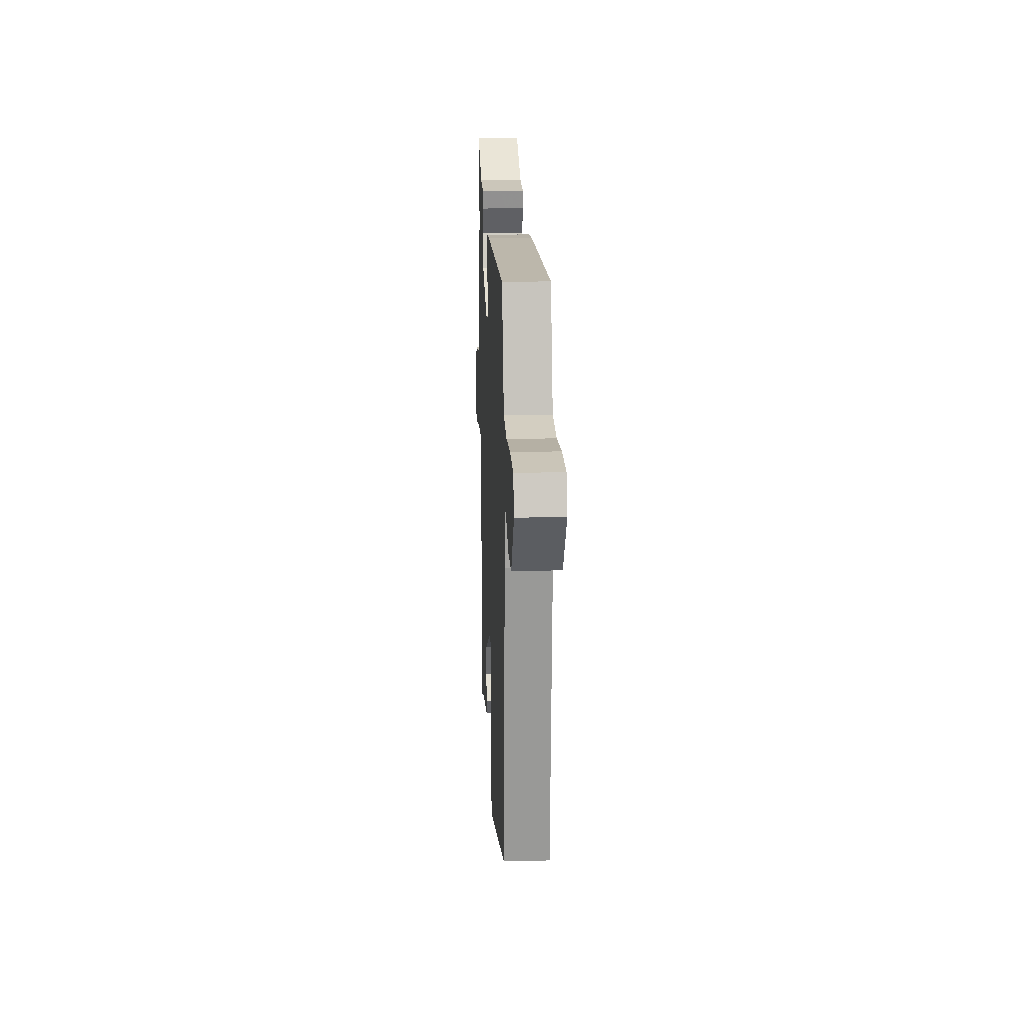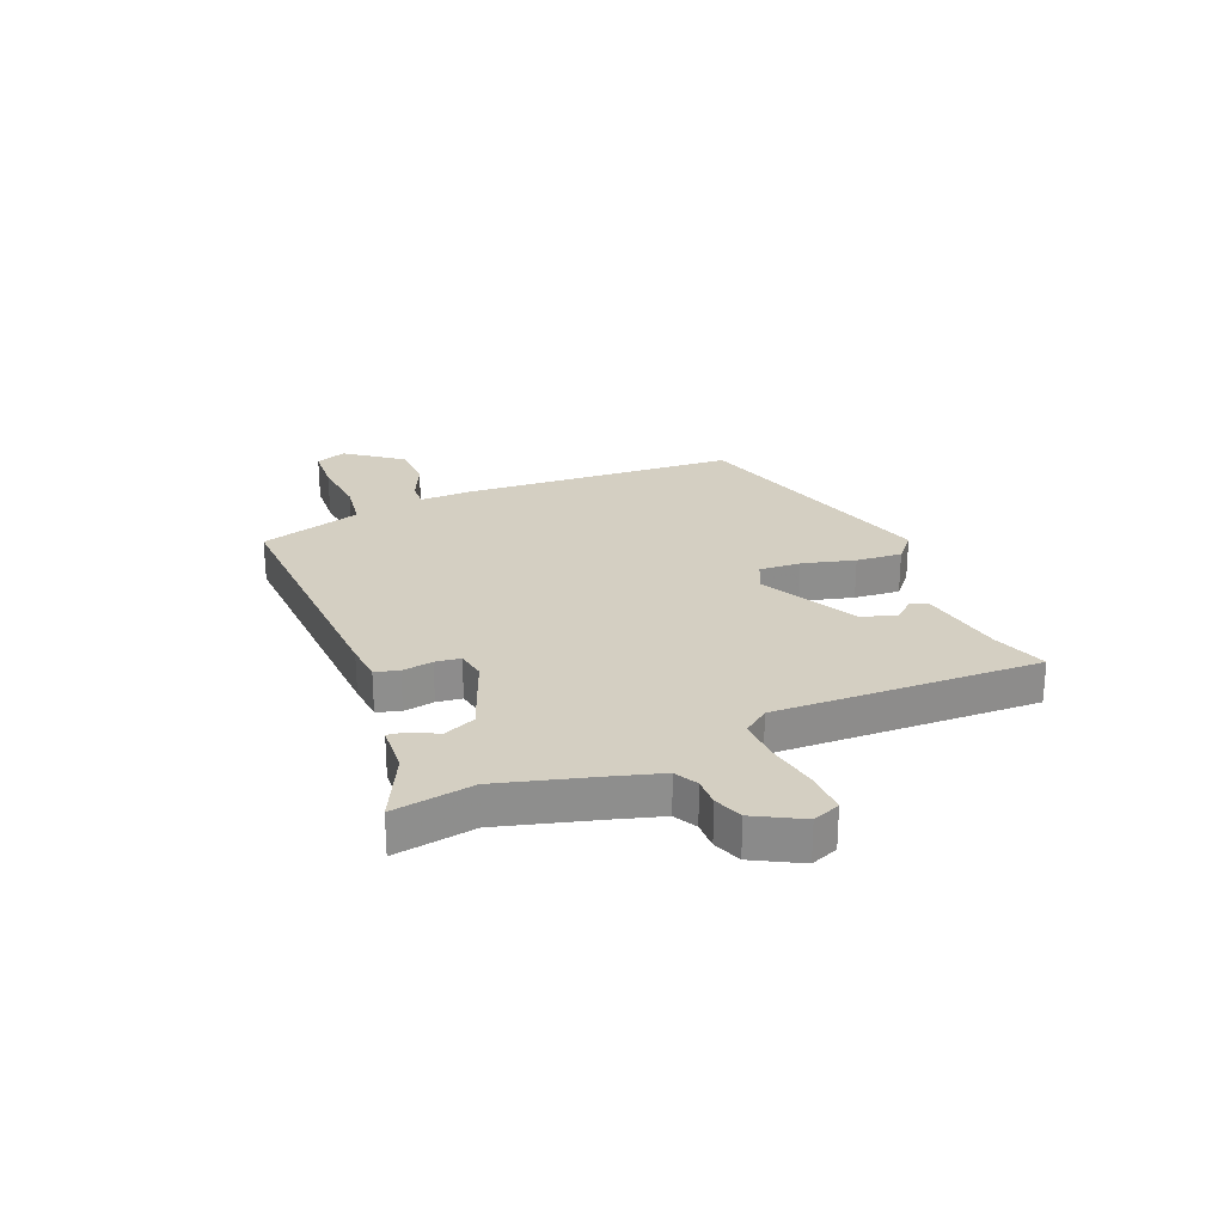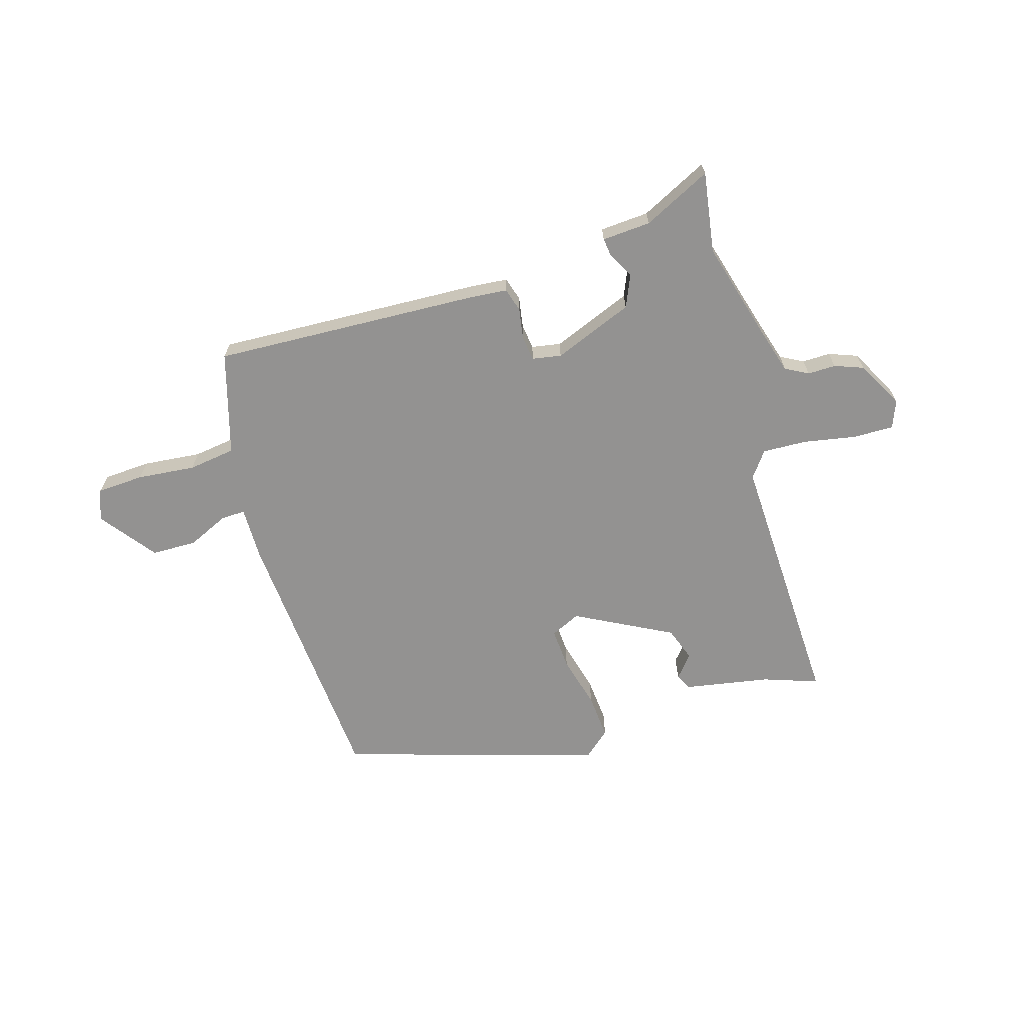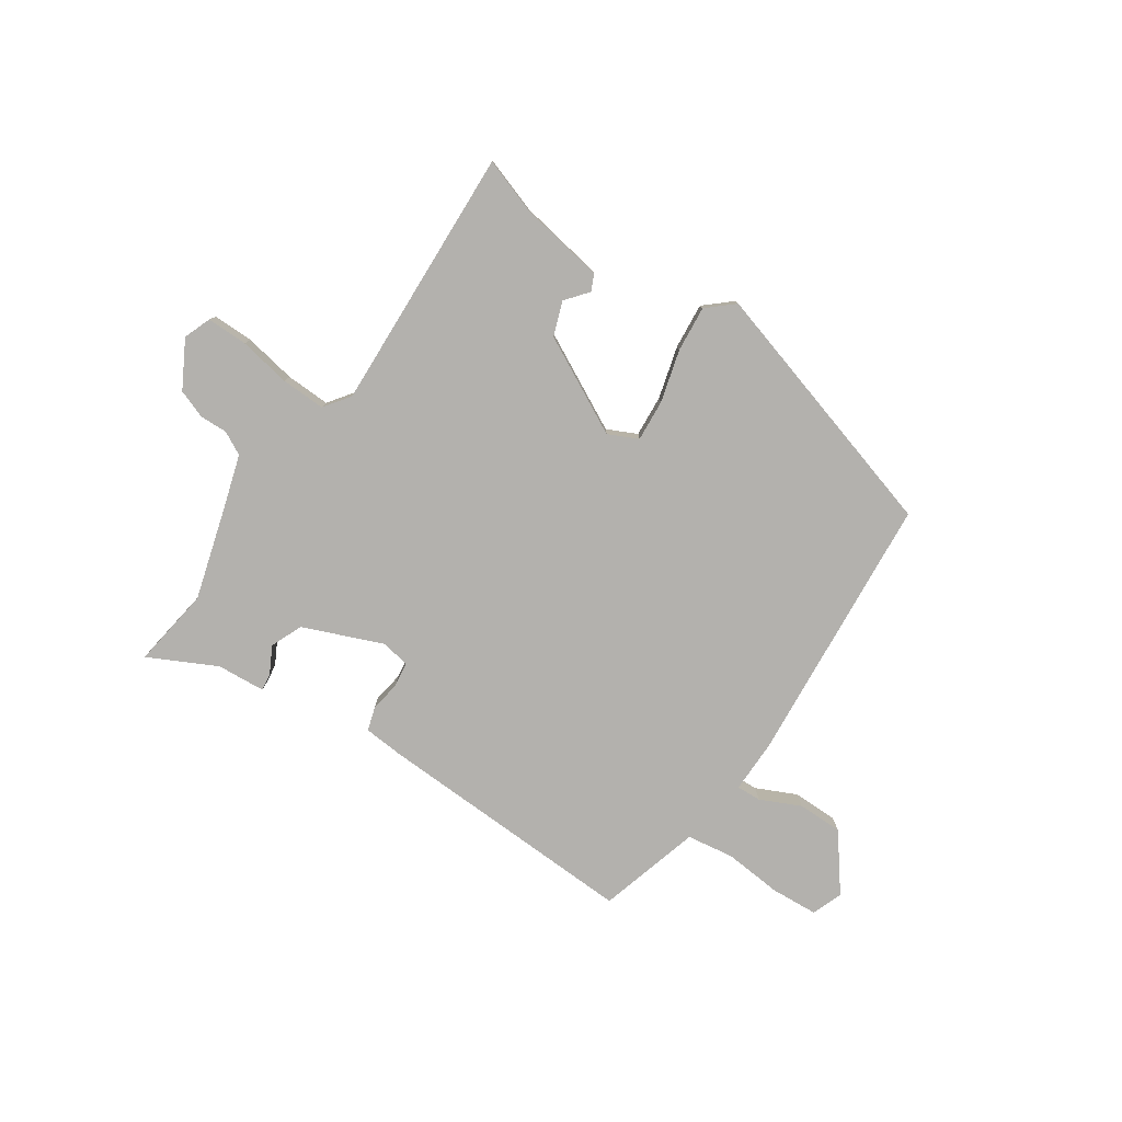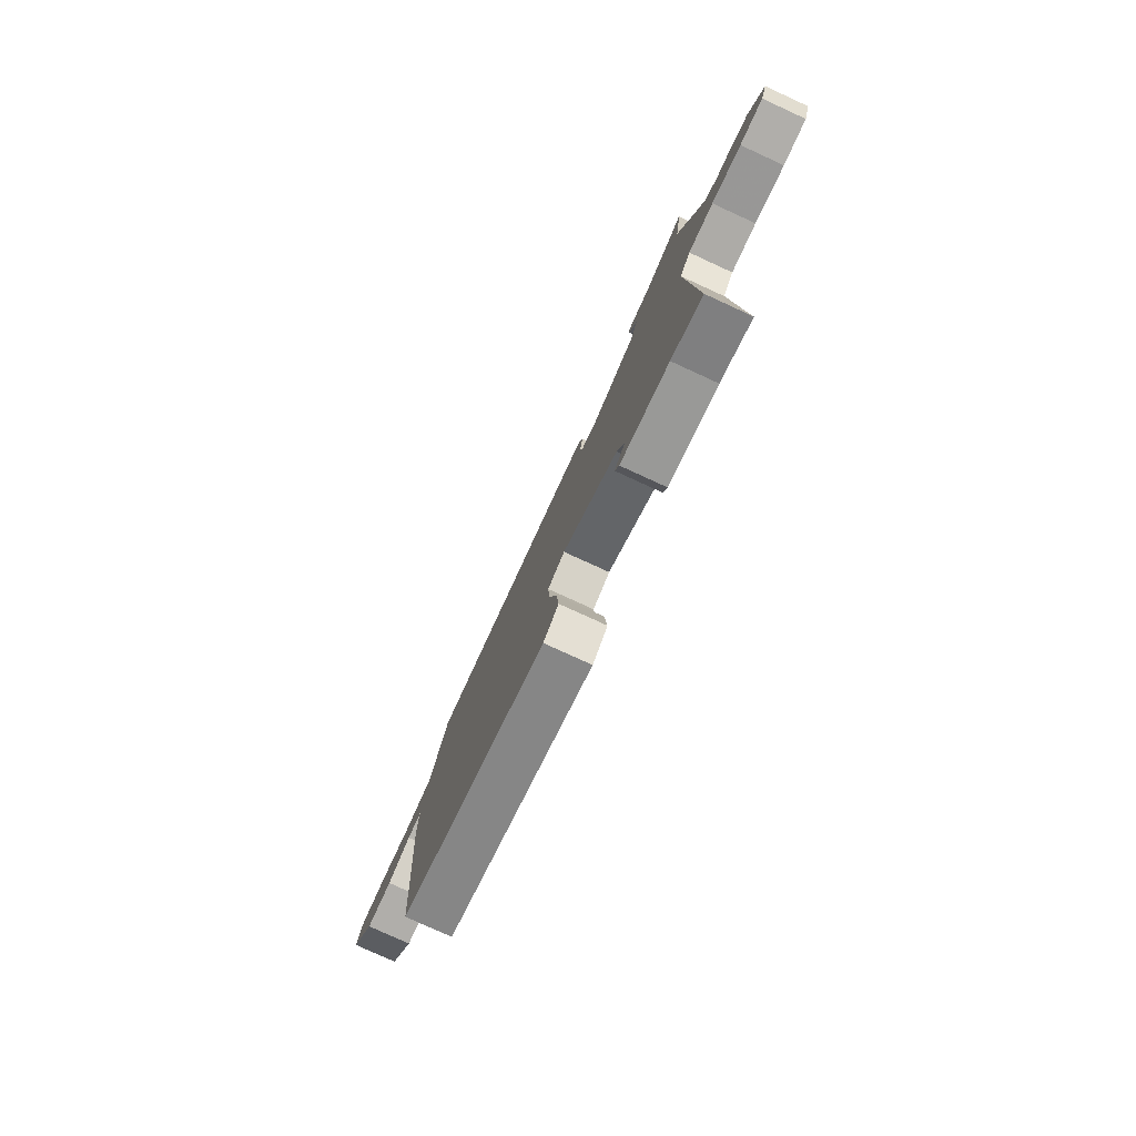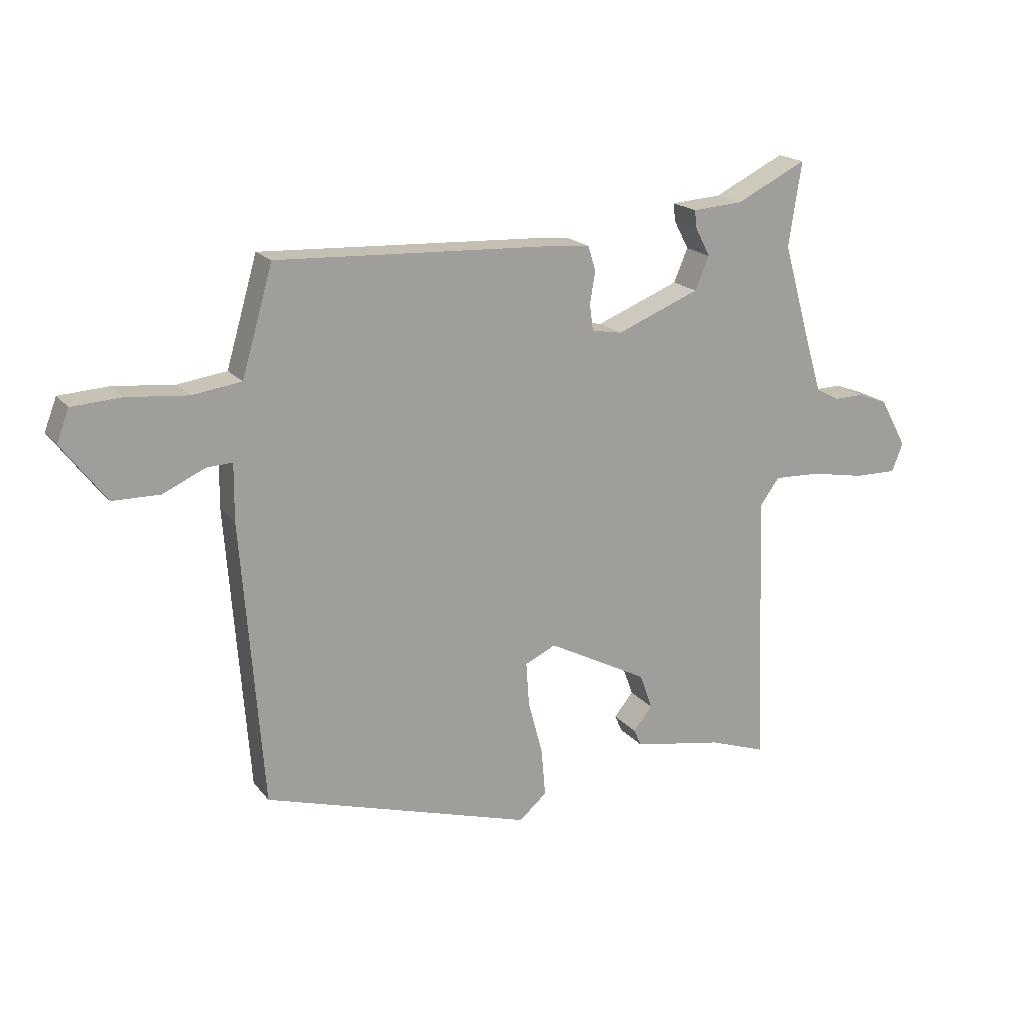
<metadata>
{"format":"obj","ext":"obj","renderer":"f3d","projection":"perspective","resolution":1024,"background":"white","views":[{"elev":17.1,"azim":-92.8,"up":"+Z"},{"elev":25.6,"azim":67.3,"up":"+Y"},{"elev":-66.4,"azim":16.5,"up":"+Y"},{"elev":-79.2,"azim":146.3,"up":"+Y"},{"elev":-78.5,"azim":65.4,"up":"+Z"},{"elev":18.4,"azim":-26.3,"up":"+Z"}]}
</metadata>
<code>
v 0.472 0.07 -0.501
v 0.374 0.07 -0.467
v 0.22 0.07 -0.44
v 0.207 0.07 -0.411
v 0.24 0.07 -0.371
v 0.218 0.07 -0.31
v 0.046 0.07 -0.22
v -0.007 0.07 -0.245
v -0.002 0.07 -0.319
v 0.023 0.07 -0.413
v 0.03 0.07 -0.495
v -0.017 0.07 -0.536
v -0.478 0.07 -0.398
v -0.515 0.07 0.088
v -0.514 0.07 0.183
v -0.558 0.07 0.181
v -0.63 0.07 0.148
v -0.711 0.07 0.149
v -0.786 0.07 0.248
v -0.765 0.07 0.303
v -0.681 0.07 0.308
v -0.577 0.07 0.298
v -0.493 0.07 0.31
v -0.472 0.07 0.382
v -0.44 0.07 0.493
v 0.035 0.07 0.472
v 0.104 0.07 0.466
v 0.117 0.07 0.424
v 0.108 0.07 0.369
v 0.114 0.07 0.324
v 0.166 0.07 0.315
v 0.308 0.07 0.372
v 0.332 0.07 0.429
v 0.307 0.07 0.477
v 0.303 0.07 0.508
v 0.39 0.07 0.514
v 0.511 0.07 0.574
v 0.489 0.07 0.43
v 0.537 0.07 0.26
v 0.564 0.07 0.17
v 0.605 0.07 0.148
v 0.655 0.07 0.149
v 0.706 0.07 0.13
v 0.752 0.07 0.046
v 0.733 0.07 -0.003
v 0.66 0.07 -0.002
v 0.567 0.07 0.015
v 0.488 0.07 0.018
v 0.454 0.07 -0.028
v 0.472 0 -0.501
v 0.374 0 -0.467
v 0.22 0 -0.44
v 0.207 0 -0.411
v 0.24 0 -0.371
v 0.218 0 -0.31
v 0.046 0 -0.22
v -0.007 0 -0.245
v -0.002 0 -0.319
v 0.023 0 -0.413
v 0.03 0 -0.495
v -0.017 0 -0.536
v -0.478 0 -0.398
v -0.515 0 0.088
v -0.514 0 0.183
v -0.558 0 0.181
v -0.63 0 0.148
v -0.711 0 0.149
v -0.786 0 0.248
v -0.765 0 0.303
v -0.681 0 0.308
v -0.577 0 0.298
v -0.493 0 0.31
v -0.472 0 0.382
v -0.44 0 0.493
v 0.035 0 0.472
v 0.104 0 0.466
v 0.117 0 0.424
v 0.108 0 0.369
v 0.114 0 0.324
v 0.166 0 0.315
v 0.308 0 0.372
v 0.332 0 0.429
v 0.307 0 0.477
v 0.303 0 0.508
v 0.39 0 0.514
v 0.511 0 0.574
v 0.489 0 0.43
v 0.537 0 0.26
v 0.564 0 0.17
v 0.605 0 0.148
v 0.655 0 0.149
v 0.706 0 0.13
v 0.752 0 0.046
v 0.733 0 -0.003
v 0.66 0 -0.002
v 0.567 0 0.015
v 0.488 0 0.018
v 0.454 0 -0.028
f 44 45 46 47
f 44 47 48
f 41 42 43 44
f 40 41 44 48
f 39 40 48 49
f 36 37 38
f 36 38 39 49
f 33 34 35 36
f 32 33 36 49
f 26 27 28 29
f 24 25 26 29
f 23 24 29 30
f 22 23 30 31
f 20 21 22
f 19 20 22
f 16 17 18 19
f 15 16 19 22
f 12 13 14 15
f 9 10 11 12
f 8 9 12 15
f 7 8 15 22
f 2 3 4 5
f 2 5 6
f 1 2 6
f 31 32 49 1
f 6 7 22 31
f 1 6 31
f 96 95 94 93
f 97 96 93
f 93 92 91 90
f 97 93 90 89
f 98 97 89 88
f 87 86 85
f 98 88 87 85
f 85 84 83 82
f 98 85 82 81
f 78 77 76 75
f 78 75 74 73
f 79 78 73 72
f 80 79 72 71
f 71 70 69
f 71 69 68
f 68 67 66 65
f 71 68 65 64
f 64 63 62 61
f 61 60 59 58
f 64 61 58 57
f 71 64 57 56
f 54 53 52 51
f 55 54 51
f 55 51 50
f 50 98 81 80
f 80 71 56 55
f 80 55 50
f 1 50 51 2
f 2 51 52 3
f 3 52 53 4
f 4 53 54 5
f 5 54 55 6
f 6 55 56 7
f 7 56 57 8
f 8 57 58 9
f 9 58 59 10
f 10 59 60 11
f 11 60 61 12
f 12 61 62 13
f 13 62 63 14
f 14 63 64 15
f 15 64 65 16
f 16 65 66 17
f 17 66 67 18
f 18 67 68 19
f 19 68 69 20
f 20 69 70 21
f 21 70 71 22
f 22 71 72 23
f 23 72 73 24
f 24 73 74 25
f 25 74 75 26
f 26 75 76 27
f 27 76 77 28
f 28 77 78 29
f 29 78 79 30
f 30 79 80 31
f 31 80 81 32
f 32 81 82 33
f 33 82 83 34
f 34 83 84 35
f 35 84 85 36
f 36 85 86 37
f 37 86 87 38
f 38 87 88 39
f 39 88 89 40
f 40 89 90 41
f 41 90 91 42
f 42 91 92 43
f 43 92 93 44
f 44 93 94 45
f 45 94 95 46
f 46 95 96 47
f 47 96 97 48
f 48 97 98 49
f 49 98 50 1

</code>
